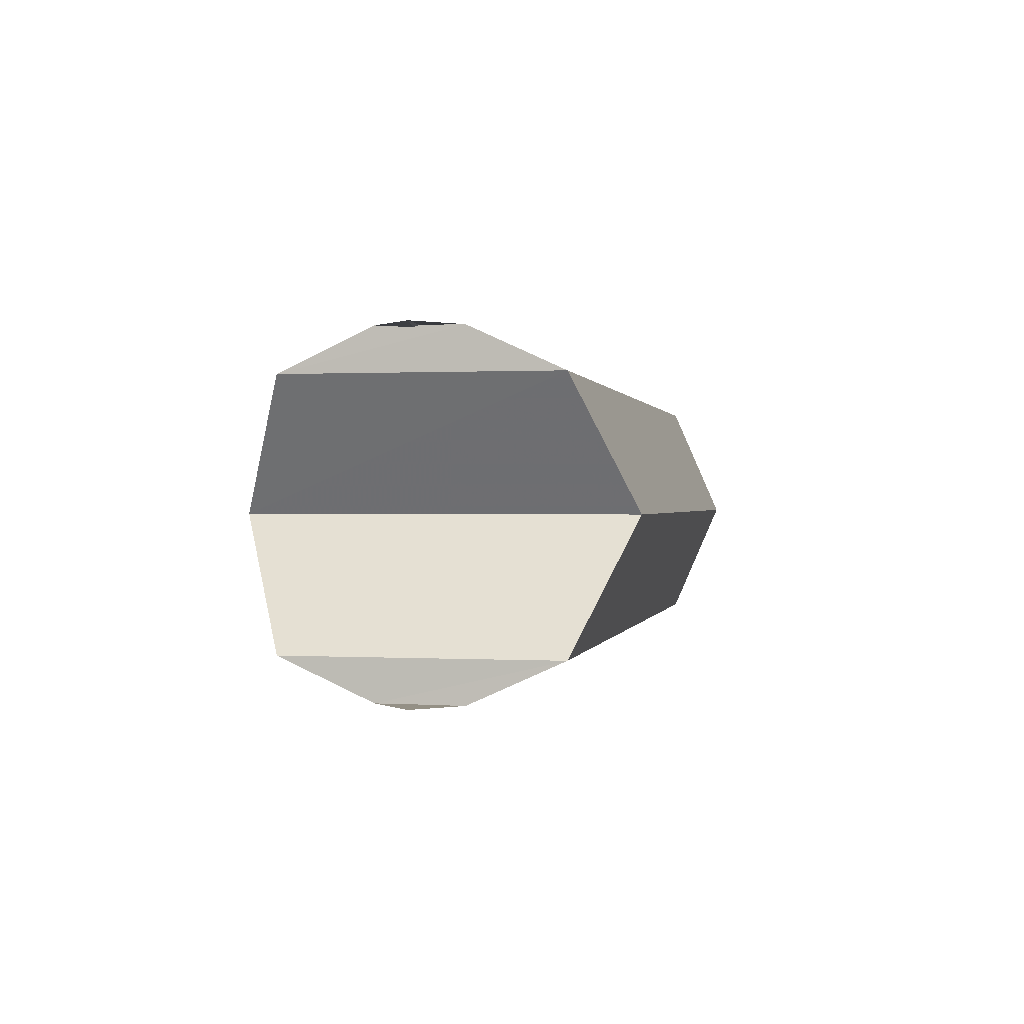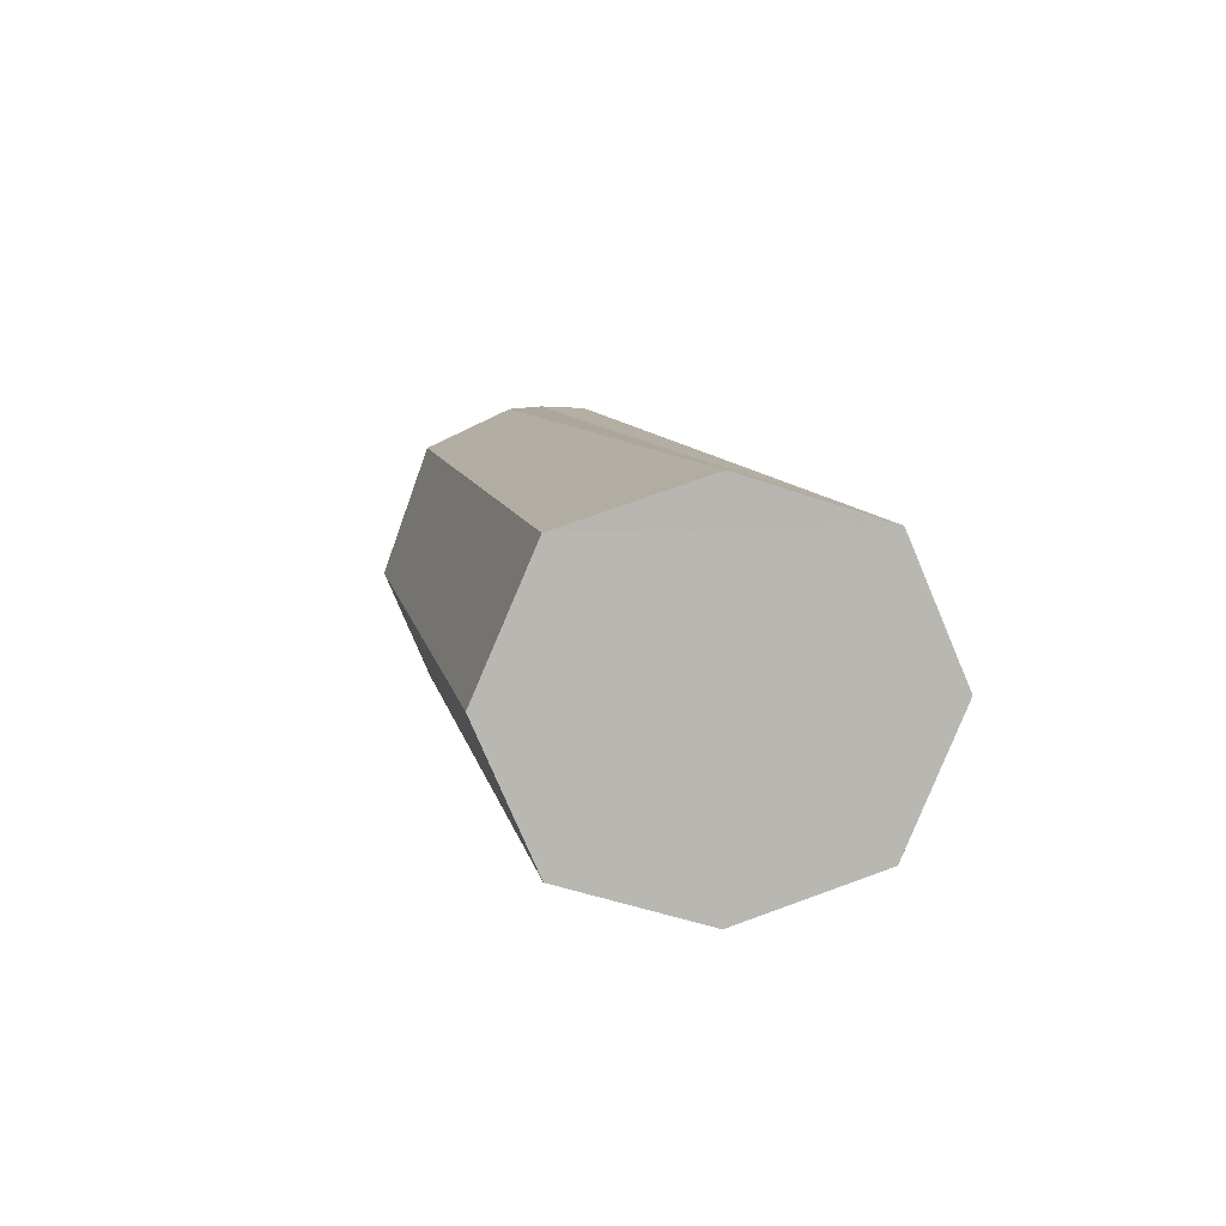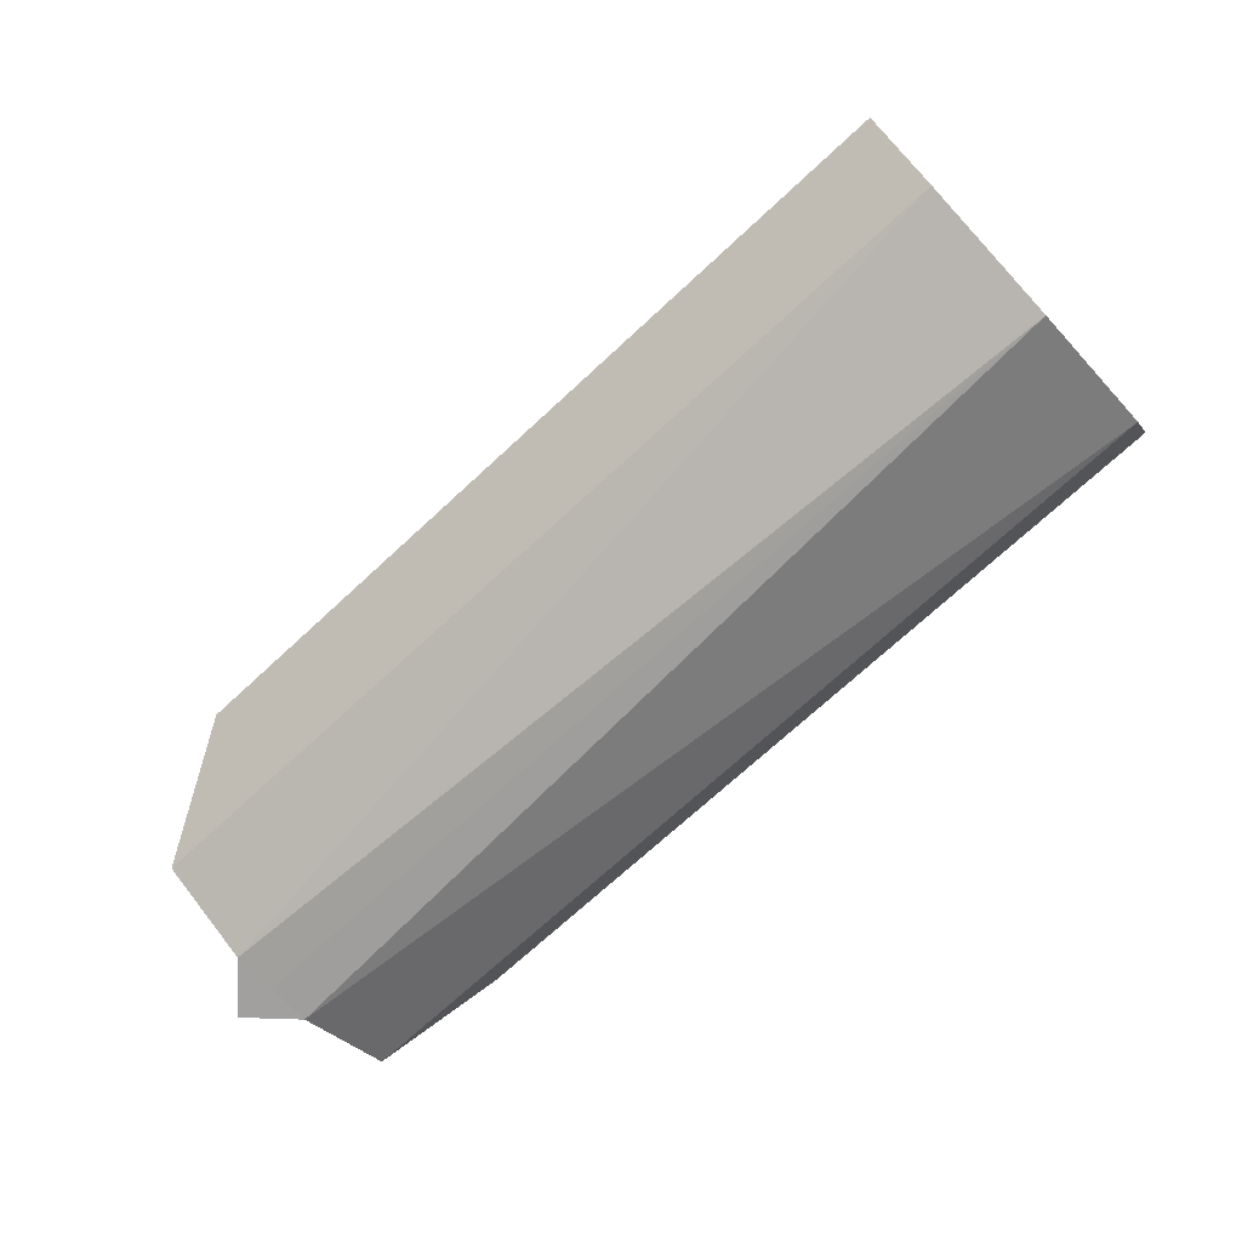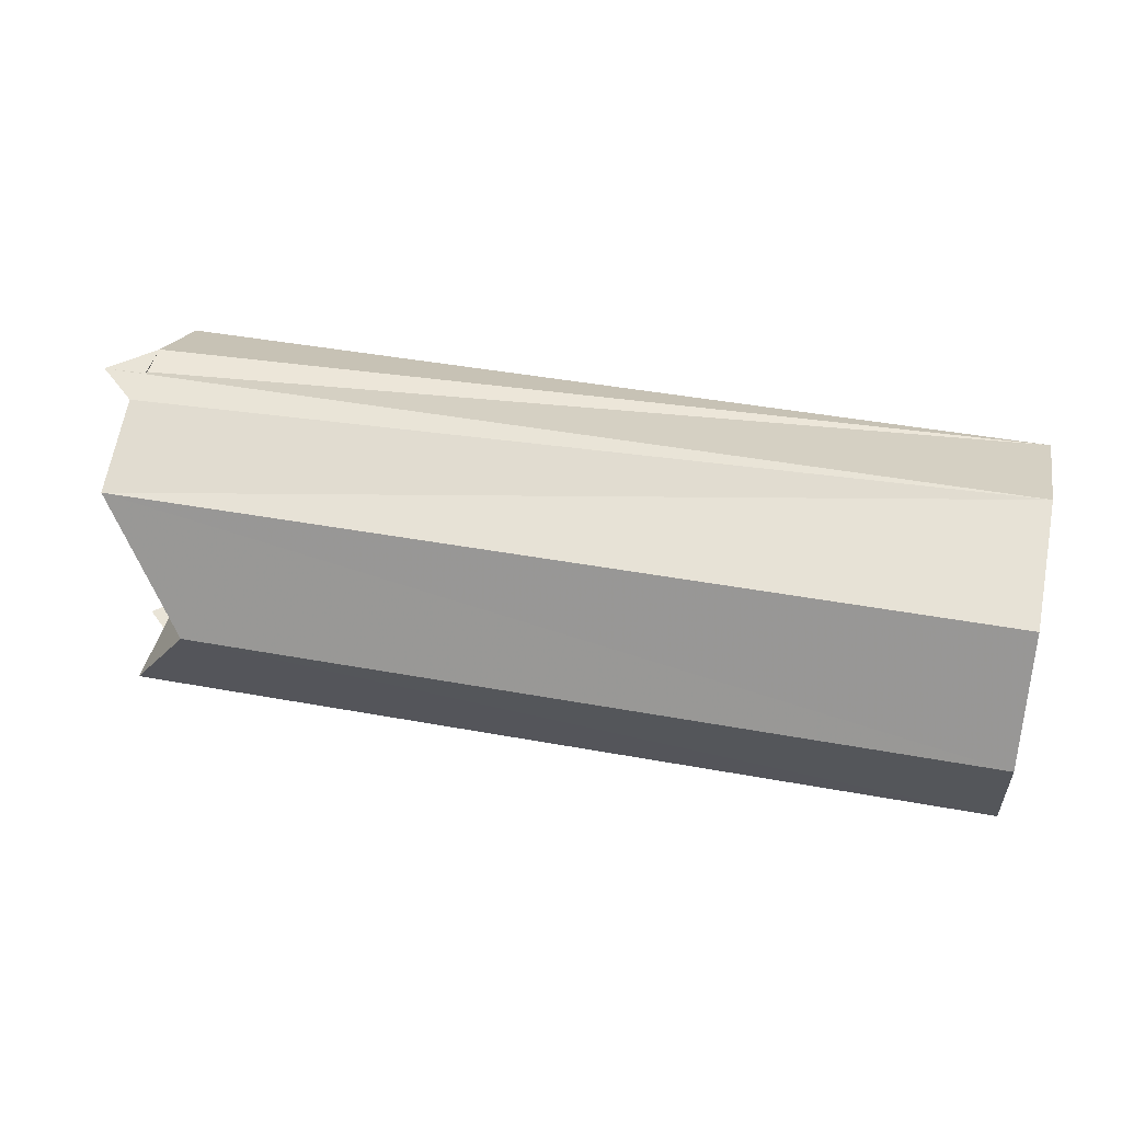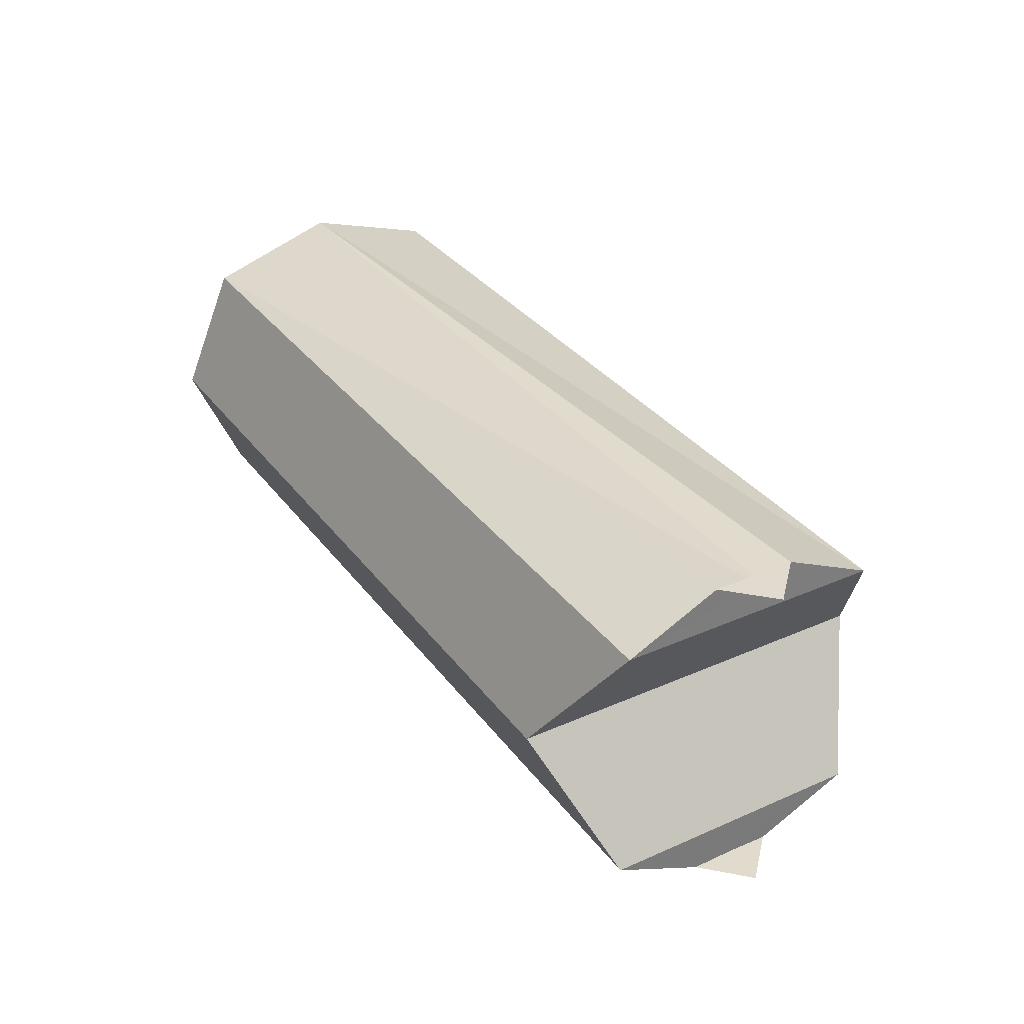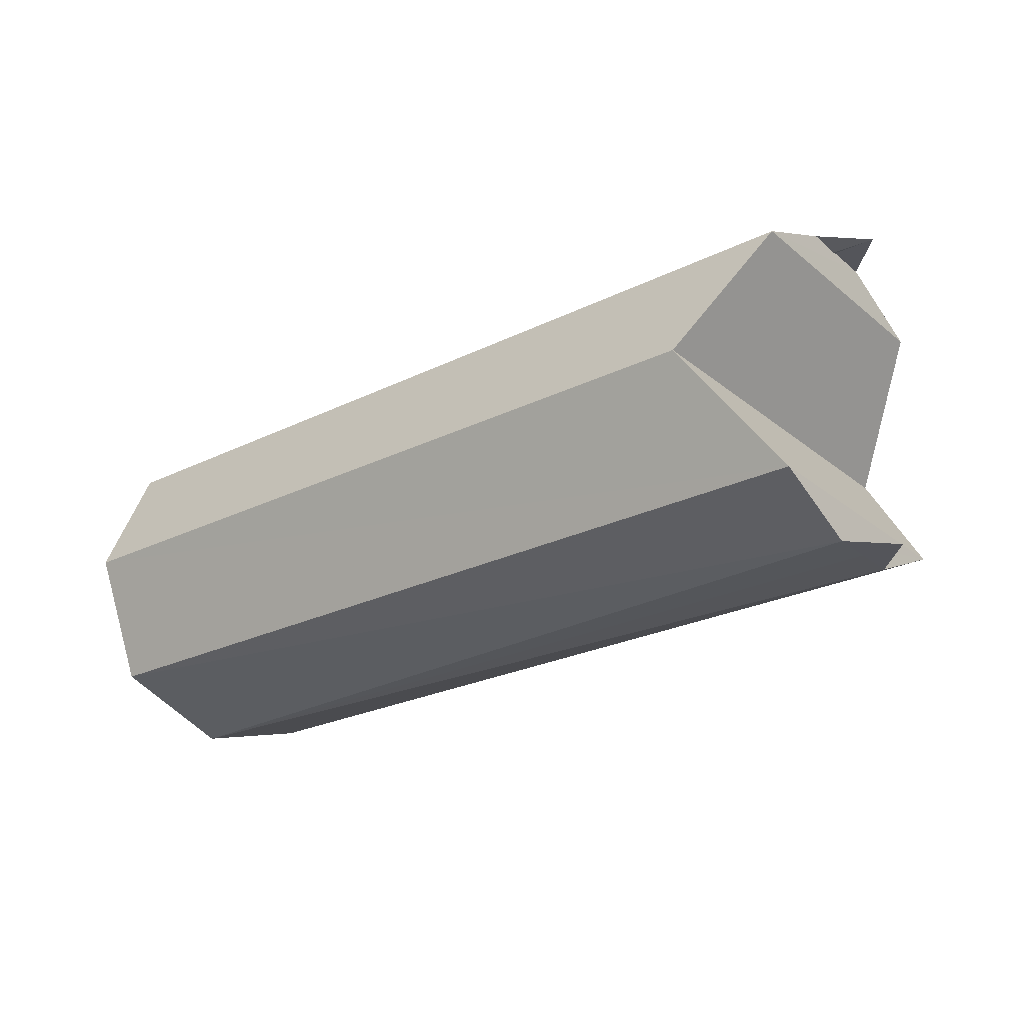
<metadata>
{"format":"obj","ext":"obj","renderer":"f3d","projection":"perspective","resolution":1024,"background":"white","views":[{"elev":0.4,"azim":101.2,"up":"+Y"},{"elev":8.2,"azim":-100.0,"up":"+Y"},{"elev":-71.3,"azim":-137.2,"up":"+Y"},{"elev":43.0,"azim":-167.7,"up":"+Y"},{"elev":33.3,"azim":59.0,"up":"+Y"},{"elev":-25.3,"azim":38.2,"up":"+Y"}]}
</metadata>
<code>
o 9787
v 2243 1864 9.731
v 2243 1864 9.669
v 2243 1864 9.7
v 2243 1864 9.7
v 2244 1864 9.71
v 2243 1864 9.669
v 2244 1864 9.69
v 2243 1864 9.745
v 2243 1864 9.656
v 2244 1864 9.656
v 2243 1864 9.656
v 2244 1864 9.731
v 2244 1864 9.745
v 2243 1864 9.731
v 2244 1864 9.71
v 2244 1864 9.669
v 2243 1864 9.669
v 2244 1864 9.731
v 2244 1864 9.745
v 2244 1864 9.731
v 2244 1864 9.71
v 2244 1864 9.669
v 2243 1864 9.7
v 2244 1864 9.7
v 2244 1864 9.69
v 2244 1864 9.7
v 2244 1864 9.69
v 2244 1864 9.71
v 2244 1864 9.731
v 2244 1864 9.669
v 2244 1864 9.71
v 2243 1864 9.731
v 2244 1864 9.7
v 2244 1864 9.731
v 2244 1864 9.69
v 2243 1864 9.7
v 2244 1864 9.669
v 2244 1864 9.745
v 2244 1864 9.656
v 2243 1864 9.669
v 2243 1864 9.7
v 2243 1864 9.731
v 2244 1864 9.7
v 2243 1864 9.731
v 2243 1864 9.7
v 2243 1864 9.745
v 2243 1864 9.656
v 2244 1864 9.656
v 2244 1864 9.731
v 2243 1864 9.731
v 2243 1864 9.669
v 2244 1864 9.669
v 2244 1864 9.69
v 2244 1864 9.669
v 2244 1864 9.69
v 2244 1864 9.71
v 2244 1864 9.7
v 2244 1864 9.71
v 2244 1864 9.69
v 2244 1864 9.7
f 1 2 3
f 4 5 1
f 6 7 4
f 6 8 9
f 10 2 11
f 8 12 13
f 14 15 12
f 16 11 17
f 18 10 19
f 19 16 20
f 21 22 18
f 21 23 24
f 23 25 26
f 20 27 28
f 29 30 27
f 31 32 20
f 33 32 31
f 32 13 34
f 35 36 33
f 37 36 35
f 37 38 39
f 9 32 40
f 41 16 40
f 42 43 41
f 40 44 45
f 38 44 46
f 47 46 44
f 47 30 48
f 49 46 50
f 51 50 46
f 49 52 48
f 51 48 52
f 53 51 54
f 54 15 55
f 56 57 55
f 58 59 60

</code>
